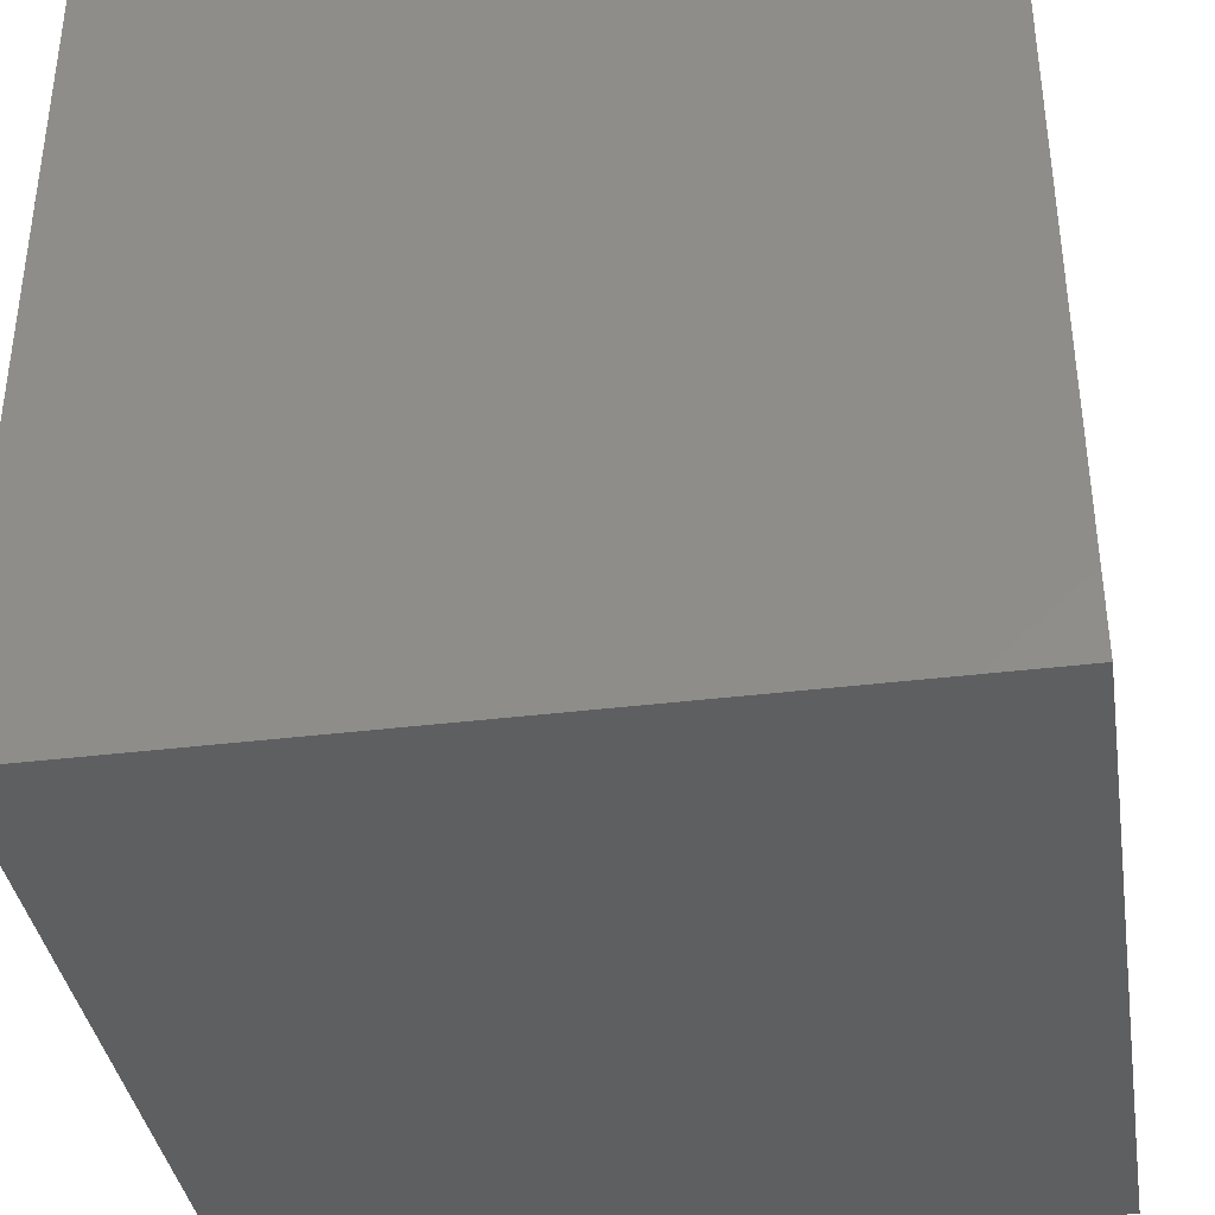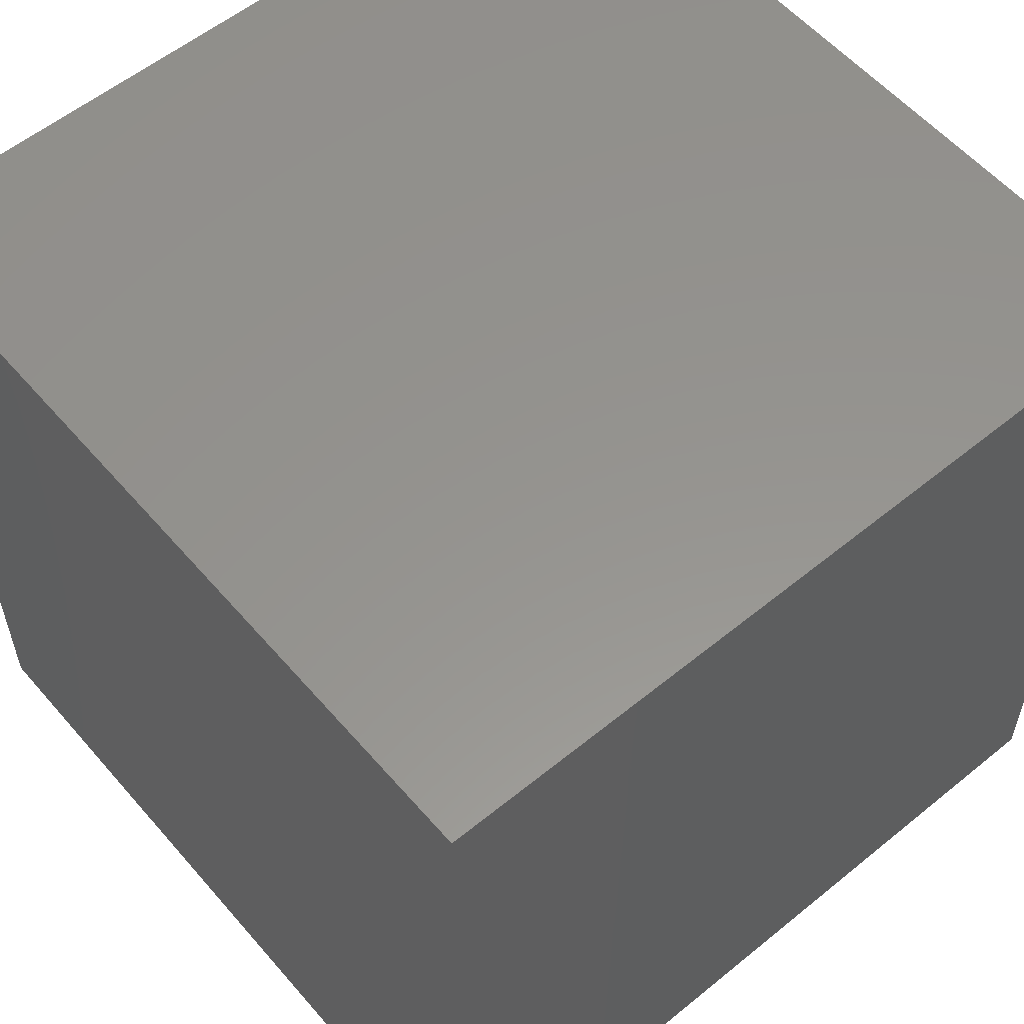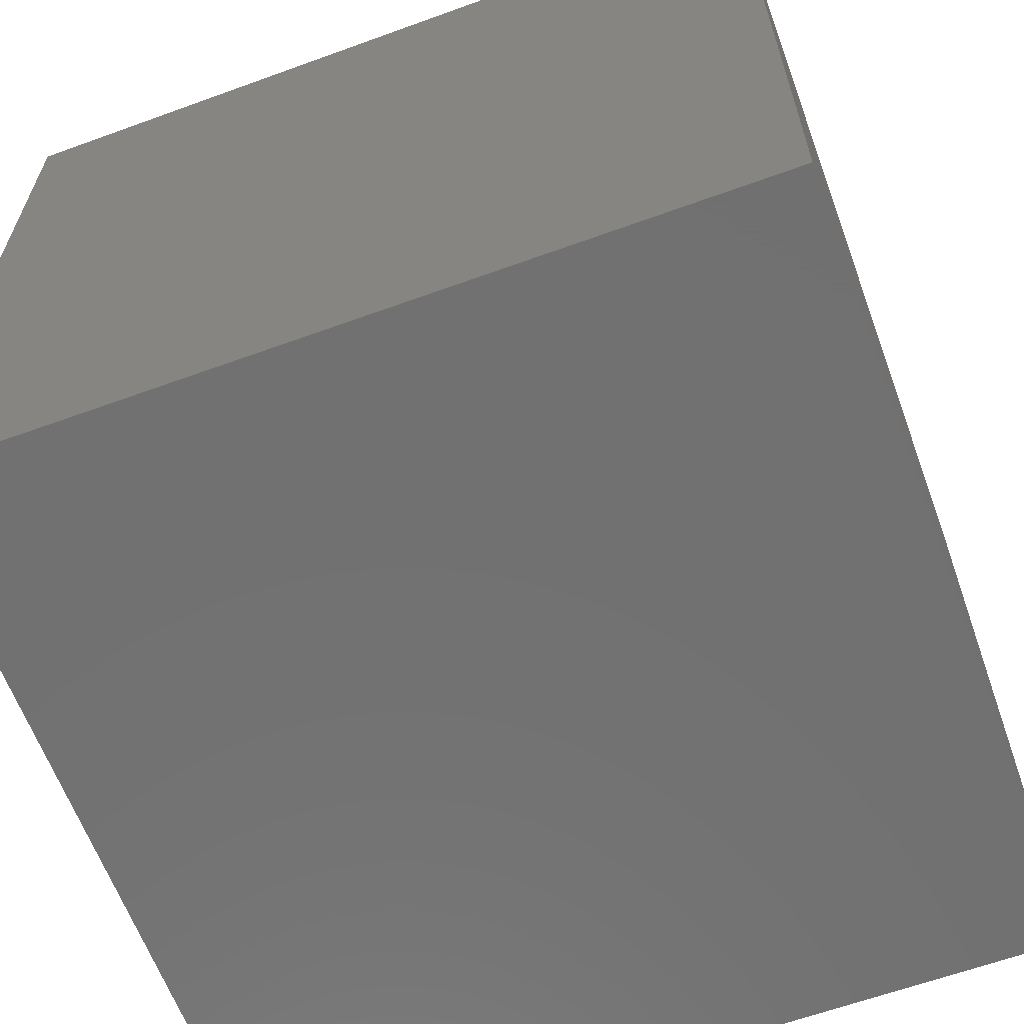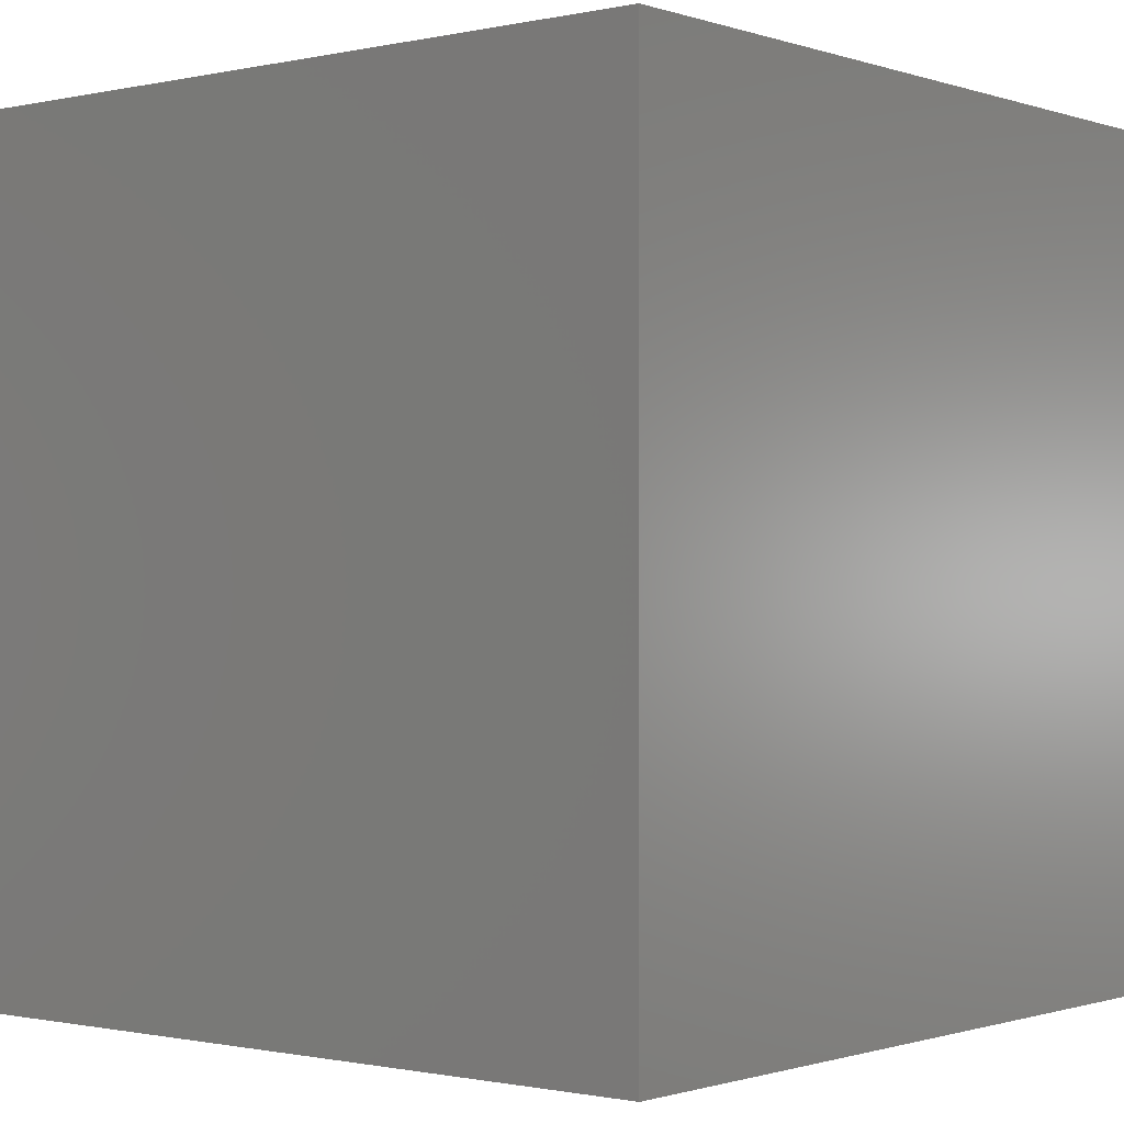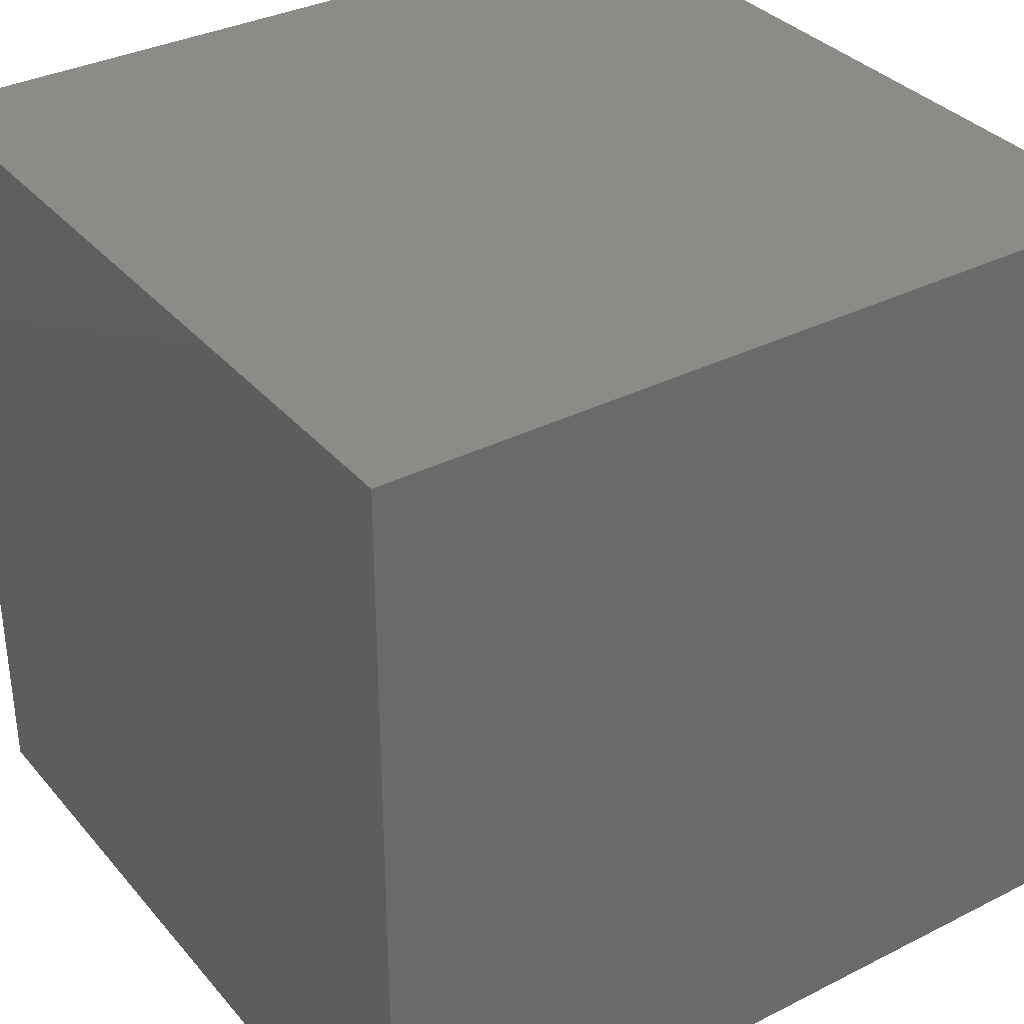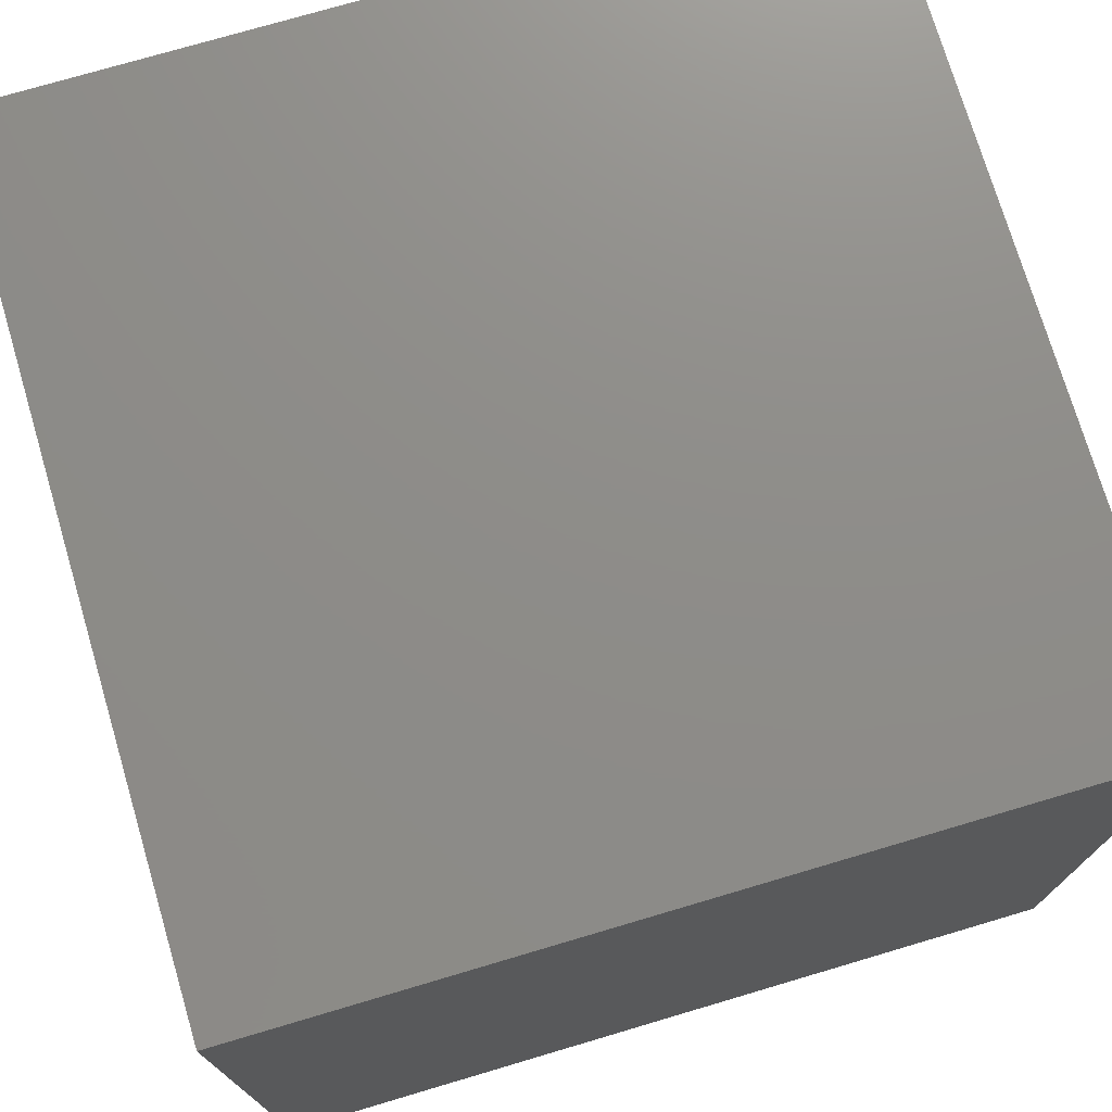
<metadata>
{"format":"stl","ext":"stl","renderer":"f3d","projection":"perspective","resolution":1024,"background":"white","views":[{"elev":-37.8,"azim":-171.1,"up":"+Y"},{"elev":57.0,"azim":-40.3,"up":"+Z"},{"elev":-63.0,"azim":-69.8,"up":"+Y"},{"elev":-0.8,"azim":-140.7,"up":"+Z"},{"elev":34.3,"azim":55.8,"up":"+Z"},{"elev":74.5,"azim":163.5,"up":"+Z"}]}
</metadata>
<code>
# stl→obj: 8 verts, 12 faces
v 5 7 7
v 4 7 7
v 5 6 7
v 4 6 7
v 5 6 6
v 4 6 6
v 5 7 6
v 4 7 6
f 1 2 3
f 3 2 4
f 5 6 7
f 7 6 8
f 4 6 3
f 3 6 5
f 2 8 4
f 4 8 6
f 1 7 2
f 2 7 8
f 3 5 1
f 1 5 7

</code>
